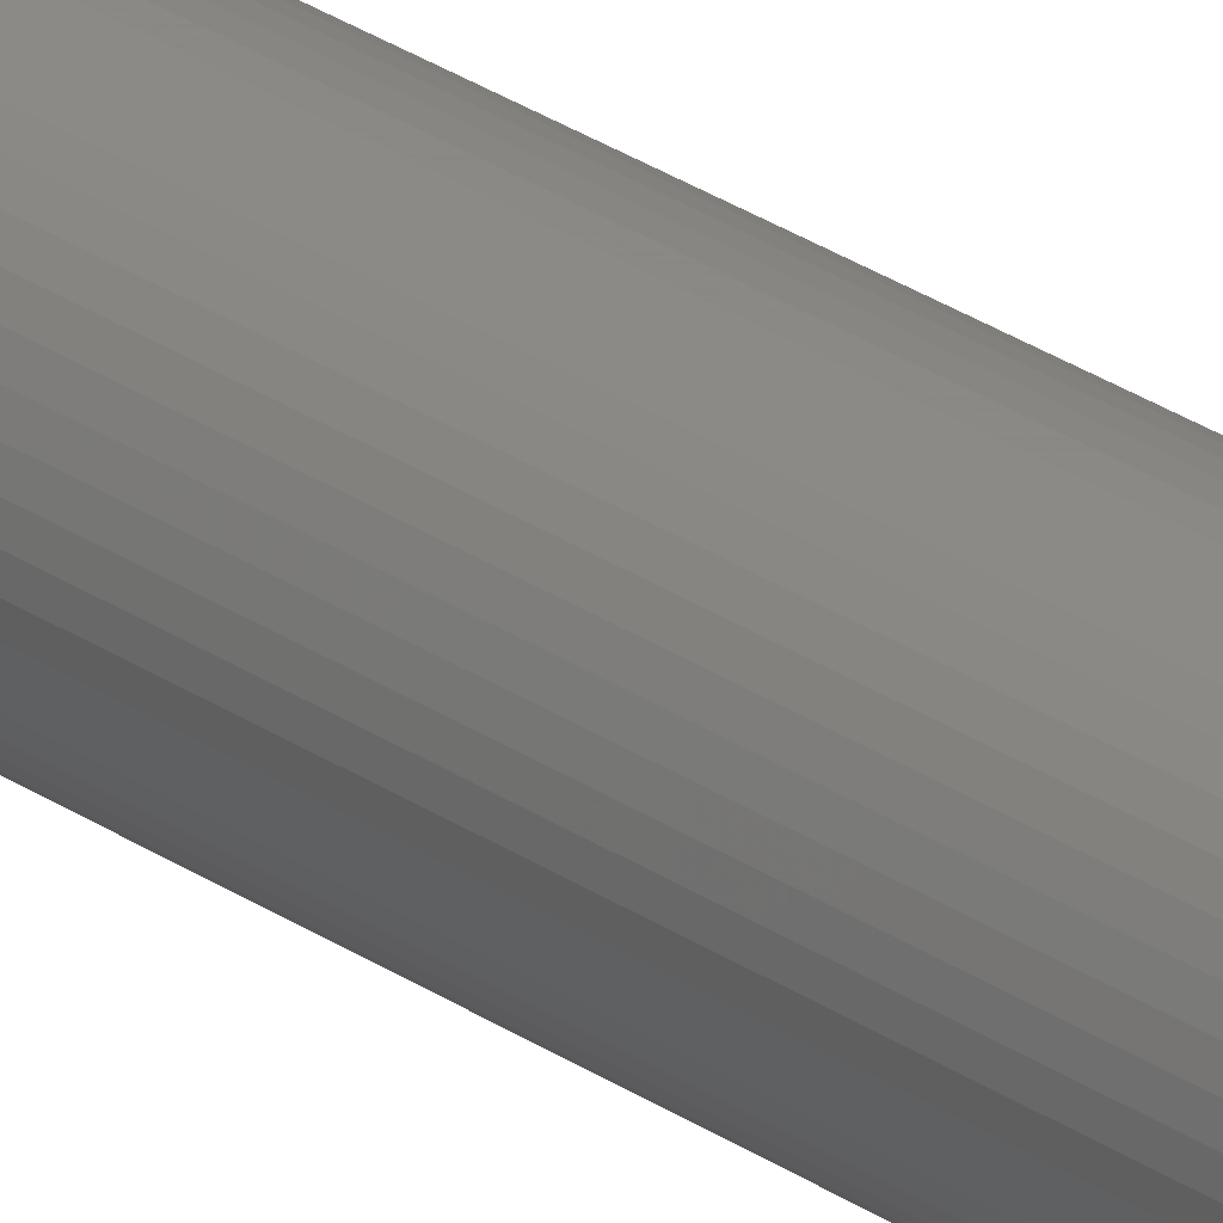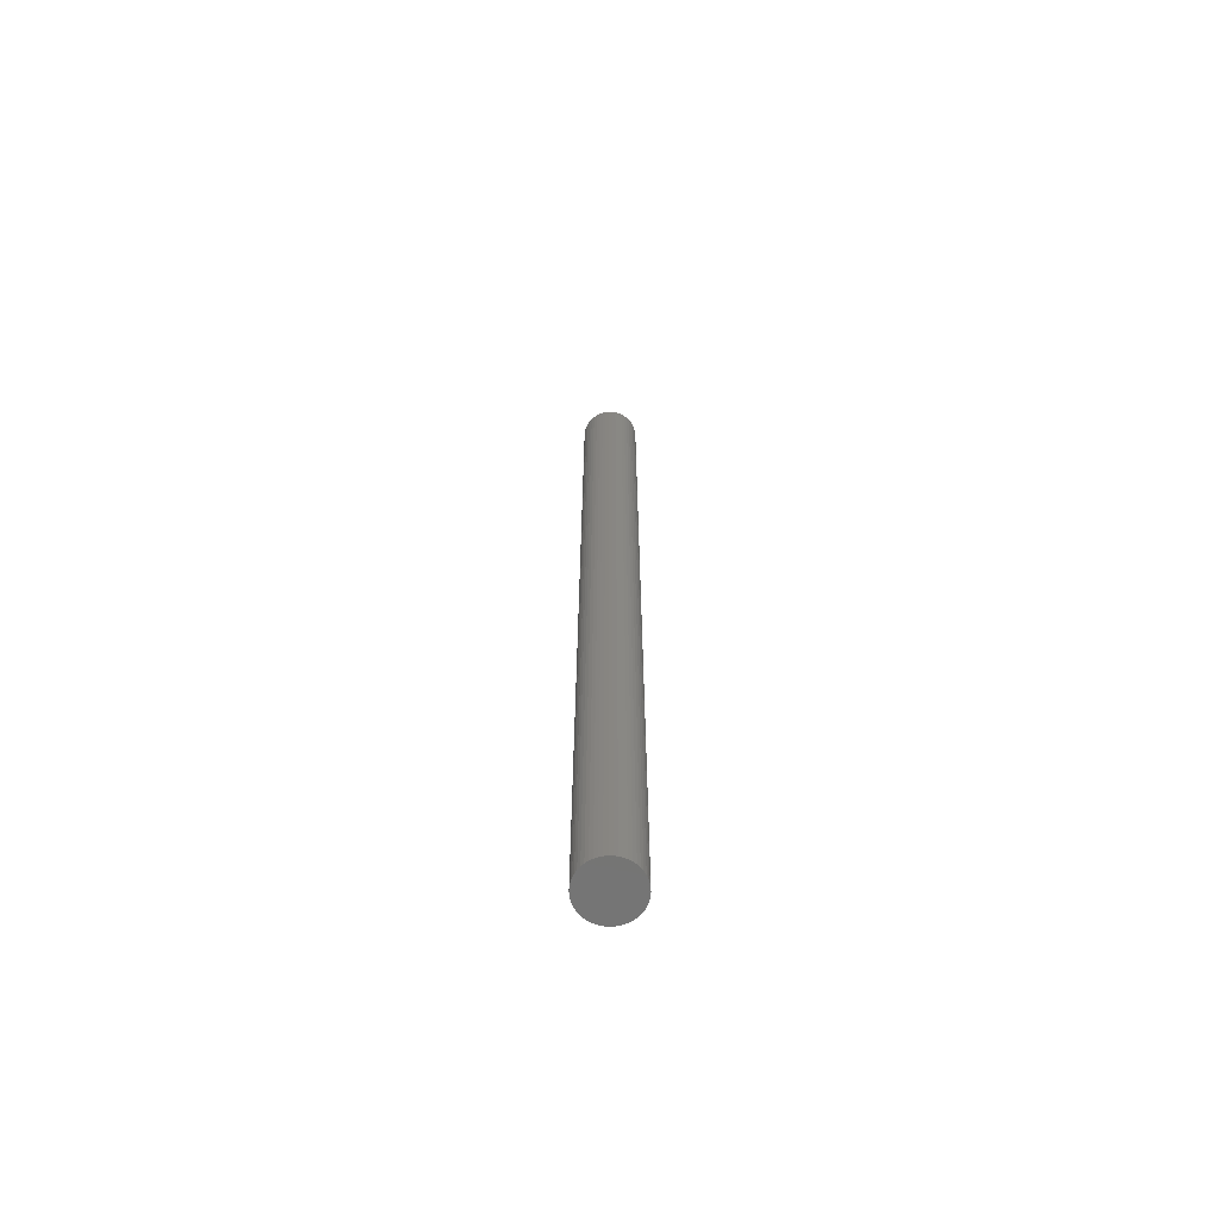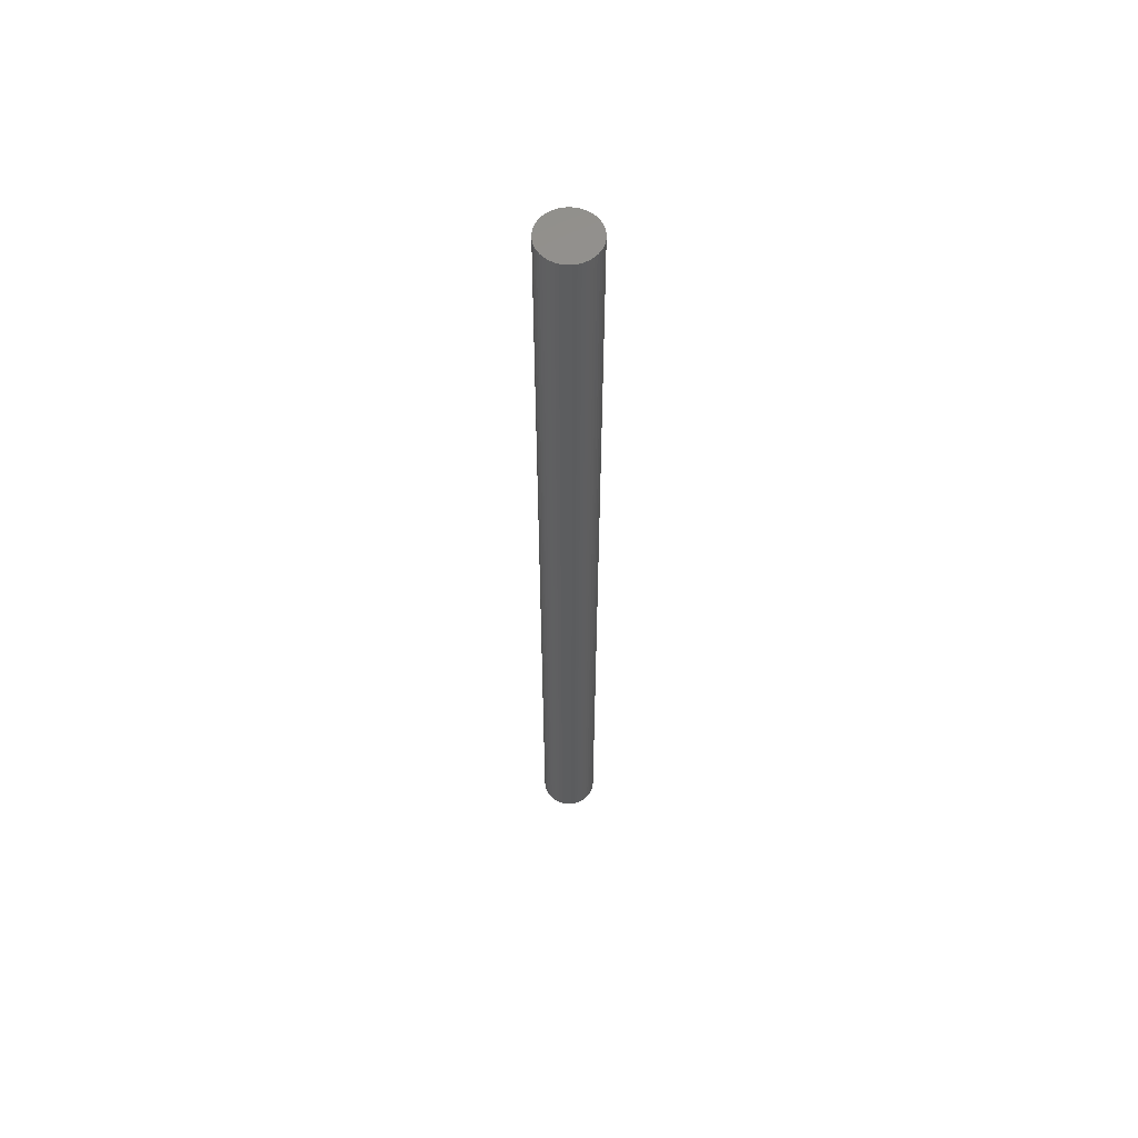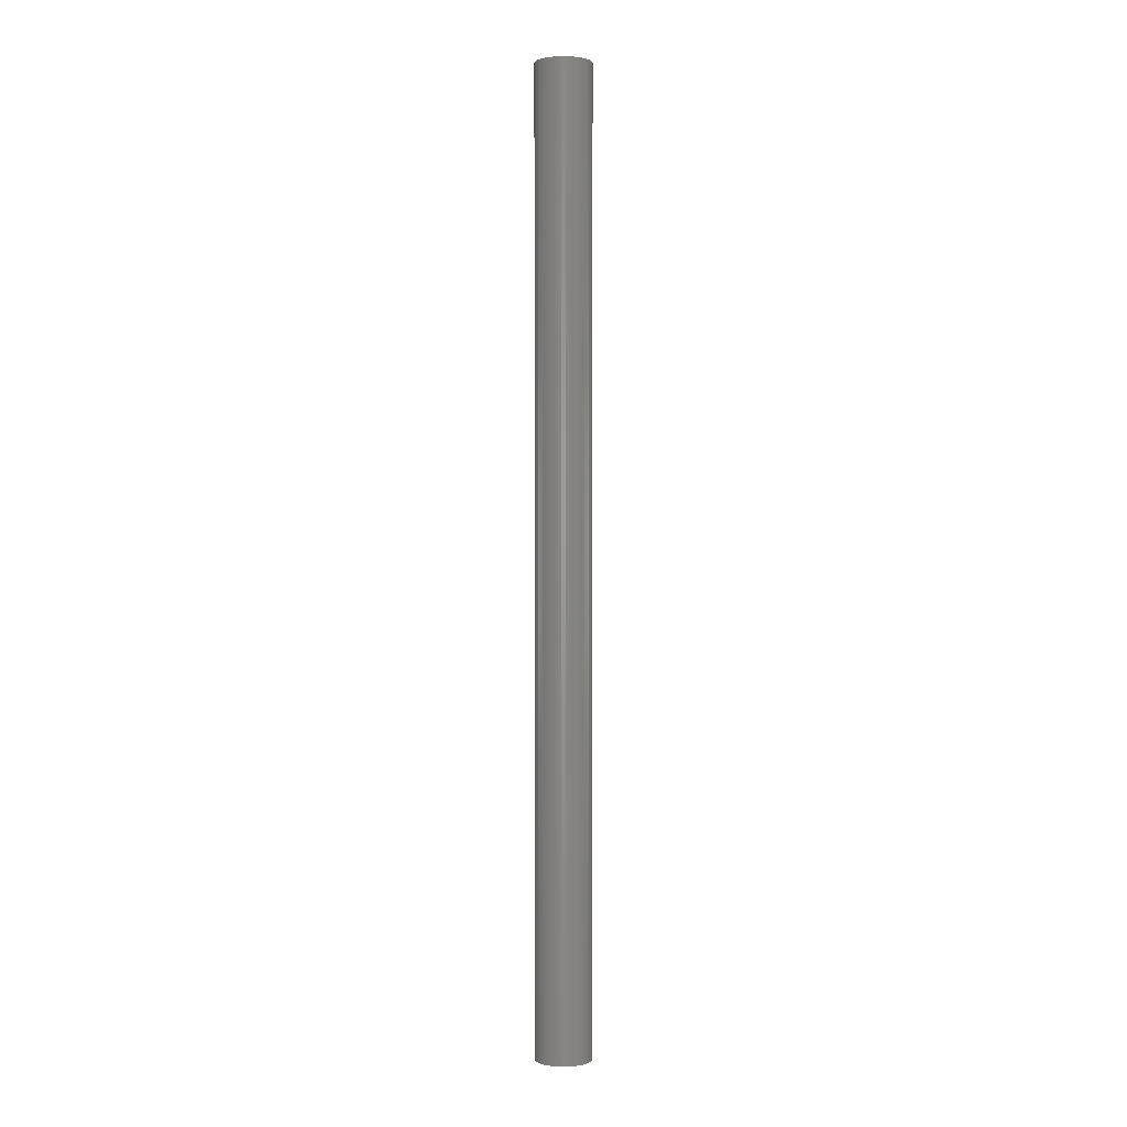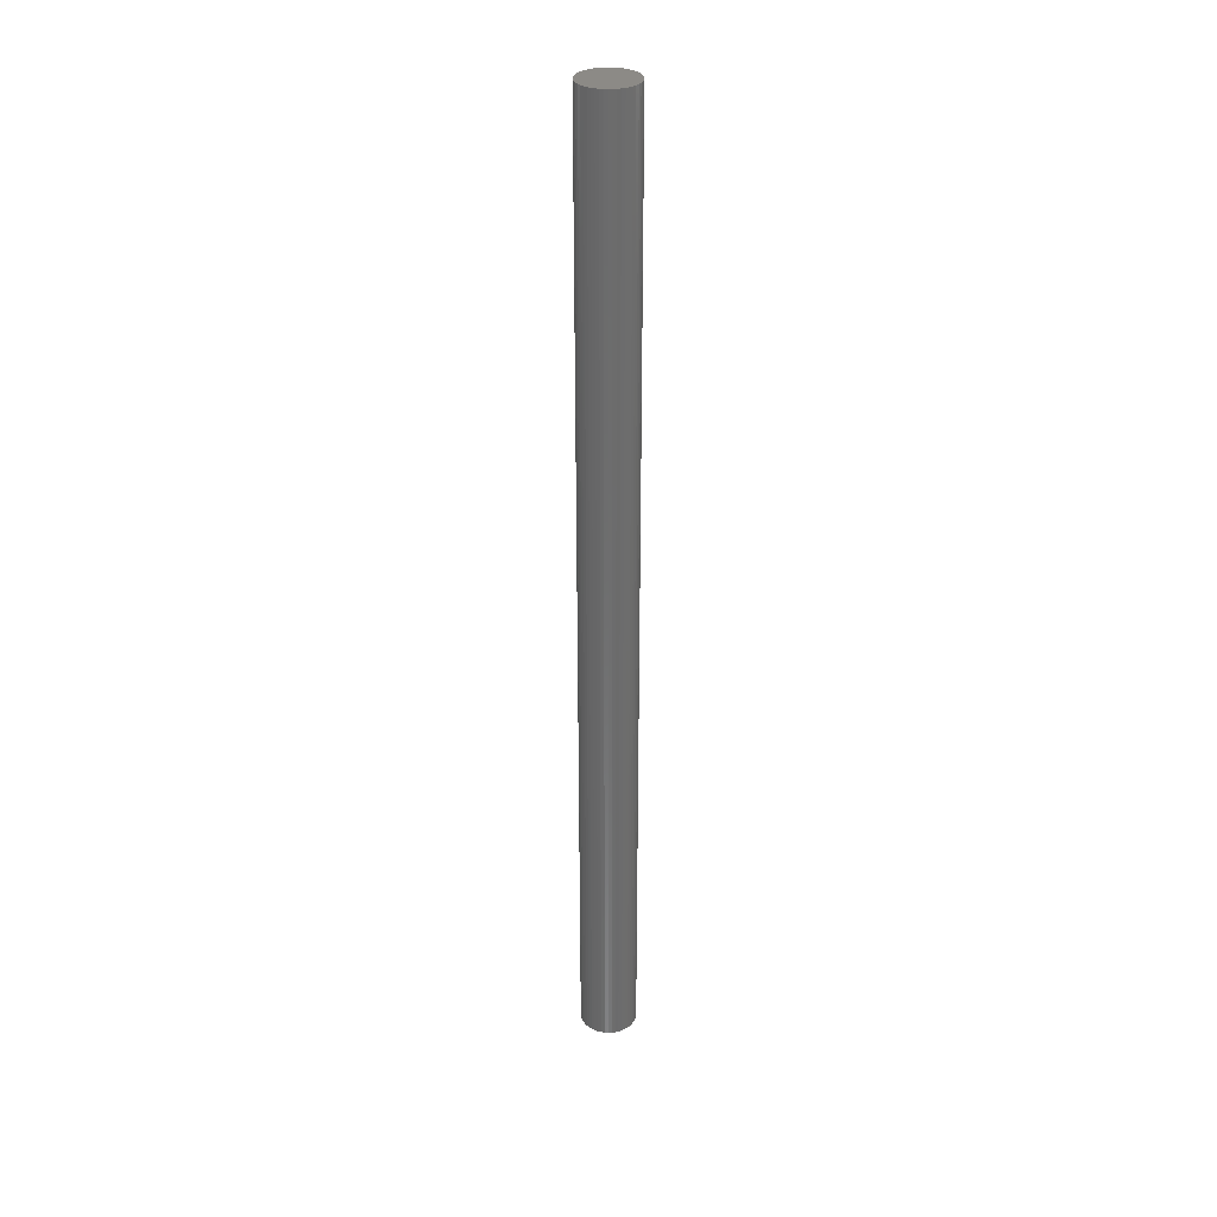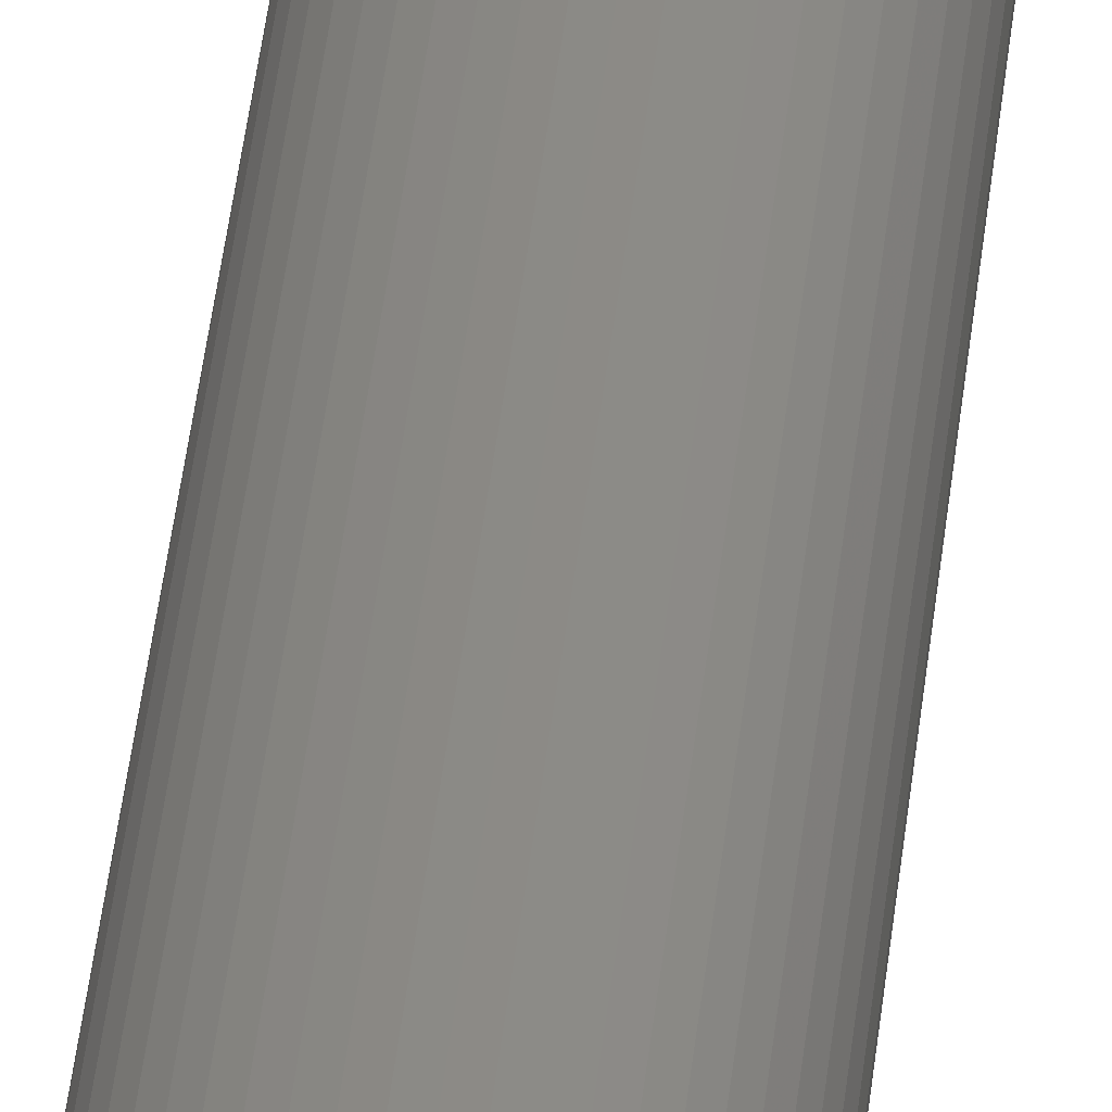
<metadata>
{"format":"stl","ext":"stl","renderer":"f3d","projection":"perspective","resolution":1024,"background":"white","views":[{"elev":27.9,"azim":136.1,"up":"+Y"},{"elev":-66.5,"azim":-130.8,"up":"+Z"},{"elev":58.9,"azim":-167.6,"up":"+Z"},{"elev":1.1,"azim":-79.3,"up":"+Z"},{"elev":31.3,"azim":76.3,"up":"+Z"},{"elev":30.6,"azim":4.6,"up":"+Y"}]}
</metadata>
<code>
# stl→obj: 100 verts, 196 faces
v 2.1 0 36
v 2.083 0.2632 -36
v 2.083 0.2632 36
v 2.1 0 -36
v 2.034 0.5222 -36
v 2.034 0.5222 36
v -2.1 0 -36
v -2.083 0.2632 36
v -2.083 0.2632 -36
v -2.1 0 36
v 0.1319 2.096 -36
v -0.1319 2.096 36
v 0.1319 2.096 36
v -0.1319 2.096 -36
v 2.083 -0.2632 -36
v 2.034 -0.5222 -36
v 1.953 -0.7731 -36
v 1.953 0.7731 -36
v 1.84 -1.012 -36
v 1.84 1.012 -36
v 1.699 -1.234 -36
v 1.699 1.234 -36
v 1.531 -1.438 -36
v 1.531 1.438 -36
v 1.339 -1.618 -36
v 1.339 1.618 -36
v 1.125 -1.773 -36
v 1.125 1.773 -36
v 0.8941 -1.9 -36
v 0.8941 1.9 -36
v 0.6489 -1.997 -36
v 0.6489 1.997 -36
v 0.3935 -2.063 -36
v 0.3935 2.063 -36
v 0.1319 -2.096 -36
v -0.1319 -2.096 -36
v -0.3935 -2.063 -36
v -0.3935 2.063 -36
v -0.6489 -1.997 -36
v -0.6489 1.997 -36
v -0.8941 -1.9 -36
v -0.8941 1.9 -36
v -1.125 -1.773 -36
v -1.125 1.773 -36
v -1.339 -1.618 -36
v -1.339 1.618 -36
v -1.531 -1.438 -36
v -1.531 1.438 -36
v -1.699 -1.234 -36
v -1.699 1.234 -36
v -1.84 -1.012 -36
v -1.84 1.012 -36
v -1.953 -0.7731 -36
v -1.953 0.7731 -36
v -2.034 -0.5222 -36
v -2.034 0.5222 -36
v -2.083 -0.2632 -36
v 1.339 1.618 36
v 1.531 1.438 36
v -1.531 1.438 36
v -1.339 1.618 36
v 2.083 -0.2632 36
v 2.034 -0.5222 36
v 1.953 0.7731 36
v 1.953 -0.7731 36
v 1.84 1.012 36
v 1.84 -1.012 36
v 1.699 1.234 36
v 1.699 -1.234 36
v 1.531 -1.438 36
v 1.339 -1.618 36
v 1.125 1.773 36
v 1.125 -1.773 36
v 0.8941 1.9 36
v 0.8941 -1.9 36
v 0.6489 1.997 36
v 0.6489 -1.997 36
v 0.3935 2.063 36
v 0.3935 -2.063 36
v 0.1319 -2.096 36
v -0.1319 -2.096 36
v -0.3935 2.063 36
v -0.3935 -2.063 36
v -0.6489 1.997 36
v -0.6489 -1.997 36
v -0.8941 1.9 36
v -0.8941 -1.9 36
v -1.125 1.773 36
v -1.125 -1.773 36
v -1.339 -1.618 36
v -1.531 -1.438 36
v -1.699 1.234 36
v -1.699 -1.234 36
v -1.84 1.012 36
v -1.84 -1.012 36
v -1.953 0.7731 36
v -1.953 -0.7731 36
v -2.034 0.5222 36
v -2.034 -0.5222 36
v -2.083 -0.2632 36
f 1 2 3
f 2 1 4
f 3 5 6
f 5 3 2
f 7 8 9
f 8 7 10
f 11 12 13
f 12 11 14
f 15 2 4
f 16 2 15
f 16 5 2
f 17 5 16
f 17 18 5
f 19 18 17
f 19 20 18
f 21 20 19
f 21 22 20
f 23 22 21
f 23 24 22
f 25 24 23
f 25 26 24
f 27 26 25
f 27 28 26
f 29 28 27
f 29 30 28
f 31 30 29
f 31 32 30
f 33 32 31
f 33 34 32
f 35 34 33
f 35 11 34
f 36 11 35
f 36 14 11
f 37 14 36
f 37 38 14
f 39 38 37
f 39 40 38
f 41 40 39
f 41 42 40
f 43 42 41
f 43 44 42
f 45 44 43
f 45 46 44
f 47 46 45
f 47 48 46
f 49 48 47
f 49 50 48
f 51 50 49
f 51 52 50
f 53 52 51
f 53 54 52
f 55 54 53
f 55 56 54
f 57 56 55
f 57 9 56
f 9 57 7
f 24 58 59
f 58 24 26
f 46 60 61
f 60 46 48
f 3 62 1
f 6 62 3
f 6 63 62
f 64 63 6
f 64 65 63
f 66 65 64
f 66 67 65
f 68 67 66
f 68 69 67
f 59 69 68
f 59 70 69
f 58 70 59
f 58 71 70
f 72 71 58
f 72 73 71
f 74 73 72
f 74 75 73
f 76 75 74
f 76 77 75
f 78 77 76
f 78 79 77
f 13 79 78
f 13 80 79
f 12 80 13
f 12 81 80
f 82 81 12
f 82 83 81
f 84 83 82
f 84 85 83
f 86 85 84
f 86 87 85
f 88 87 86
f 88 89 87
f 61 89 88
f 61 90 89
f 60 90 61
f 60 91 90
f 92 91 60
f 92 93 91
f 94 93 92
f 94 95 93
f 96 95 94
f 96 97 95
f 98 97 96
f 98 99 97
f 8 99 98
f 8 100 99
f 100 8 10
f 64 20 66
f 20 64 18
f 66 22 68
f 22 66 20
f 30 76 74
f 76 30 32
f 26 72 58
f 72 26 28
f 54 94 52
f 94 54 96
f 50 60 48
f 60 50 92
f 42 88 86
f 88 42 44
f 38 84 82
f 84 38 40
f 63 15 62
f 15 63 16
f 29 73 75
f 73 29 27
f 32 78 76
f 78 32 34
f 56 96 54
f 96 56 98
f 40 86 84
f 86 40 42
f 14 82 12
f 82 14 38
f 62 4 1
f 4 62 15
f 27 71 73
f 71 27 25
f 65 16 63
f 16 65 17
f 69 19 67
f 19 69 21
f 47 90 91
f 90 47 45
f 51 97 53
f 97 51 95
f 47 93 49
f 93 47 91
f 57 10 7
f 10 57 100
f 36 80 81
f 80 36 35
f 6 18 64
f 18 6 5
f 68 24 59
f 24 68 22
f 34 13 78
f 13 34 11
f 28 74 72
f 74 28 30
f 52 92 50
f 92 52 94
f 9 98 56
f 98 9 8
f 44 61 88
f 61 44 46
f 67 17 65
f 17 67 19
f 70 21 69
f 21 70 23
f 41 85 87
f 85 41 39
f 53 99 55
f 99 53 97
f 35 79 80
f 79 35 33
f 31 75 77
f 75 31 29
f 25 70 71
f 70 25 23
f 37 81 83
f 81 37 36
f 49 95 51
f 95 49 93
f 55 100 57
f 100 55 99
f 33 77 79
f 77 33 31
f 43 87 89
f 87 43 41
f 39 83 85
f 83 39 37
f 45 89 90
f 89 45 43

</code>
